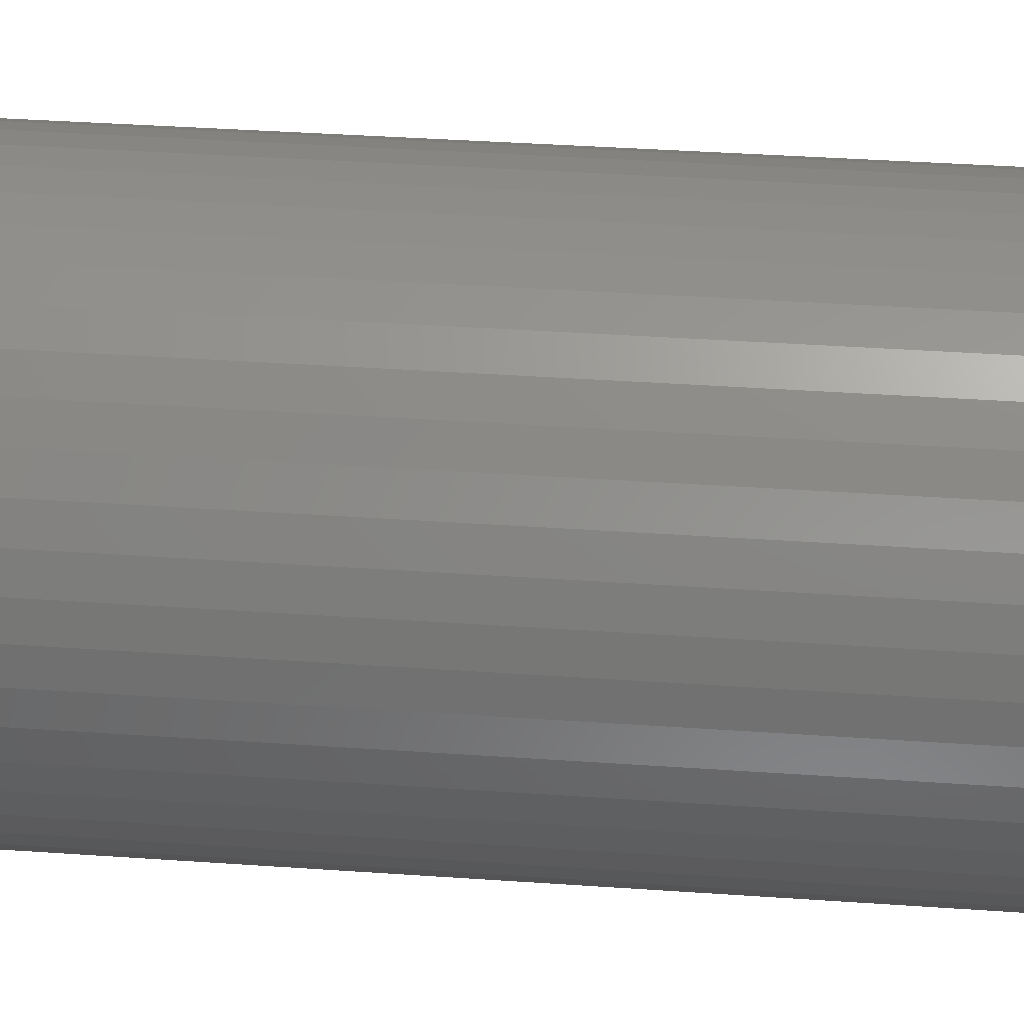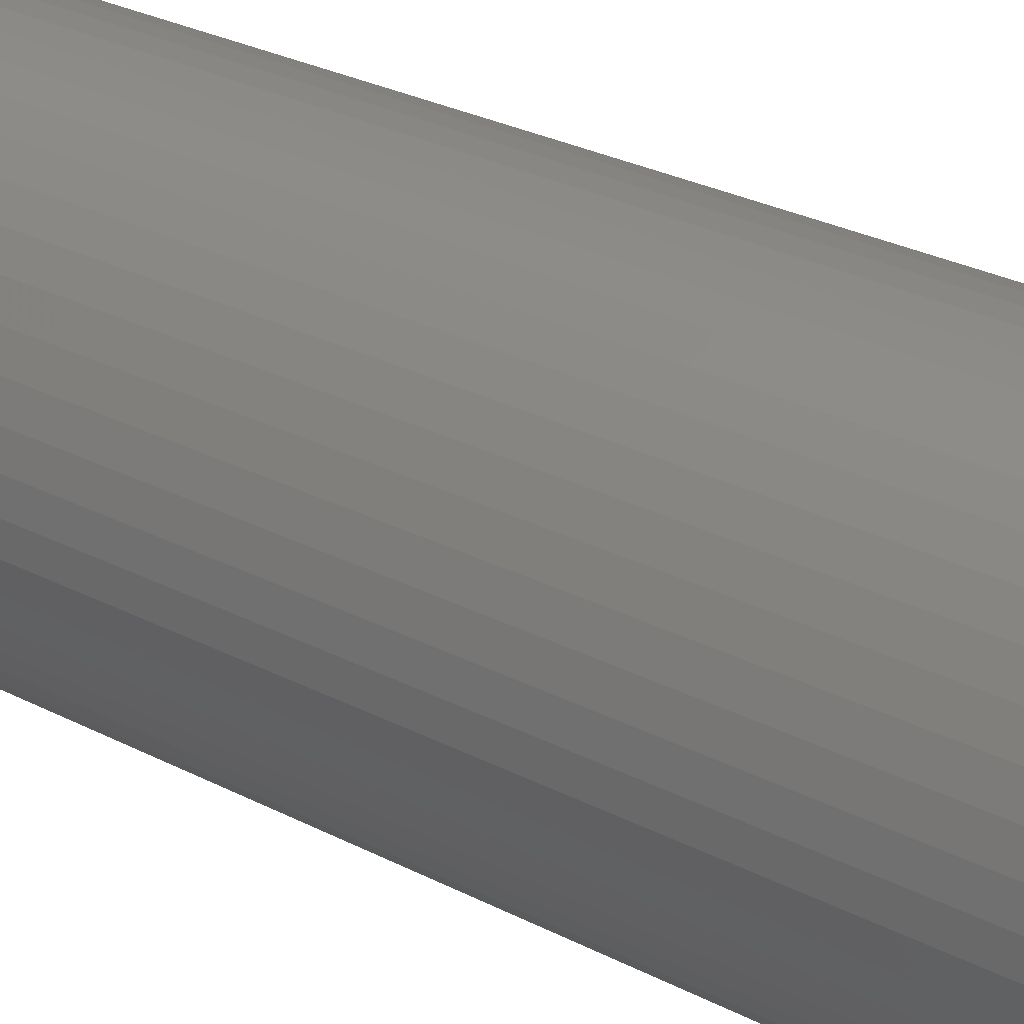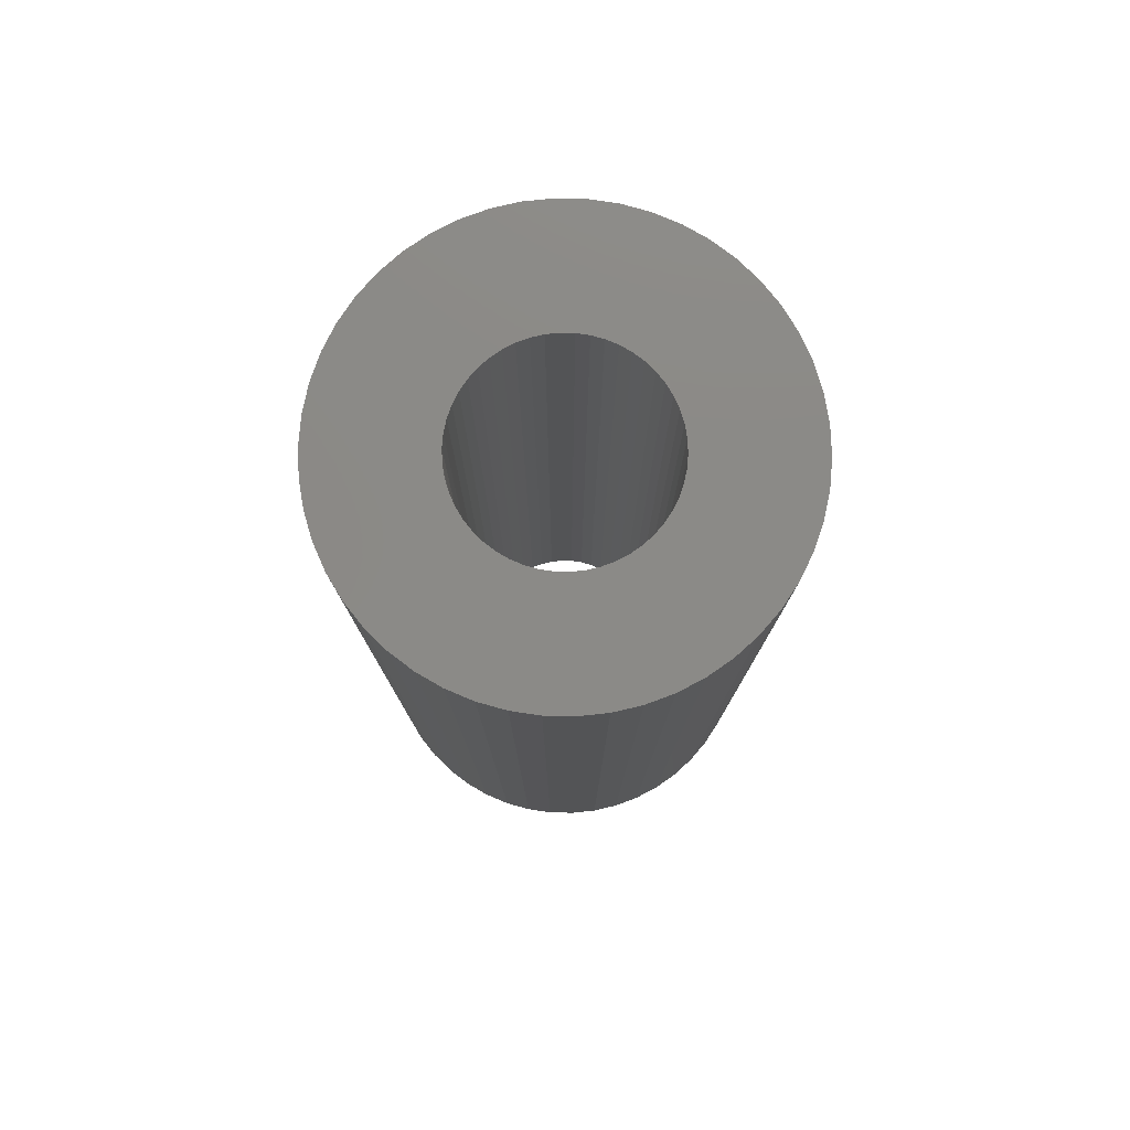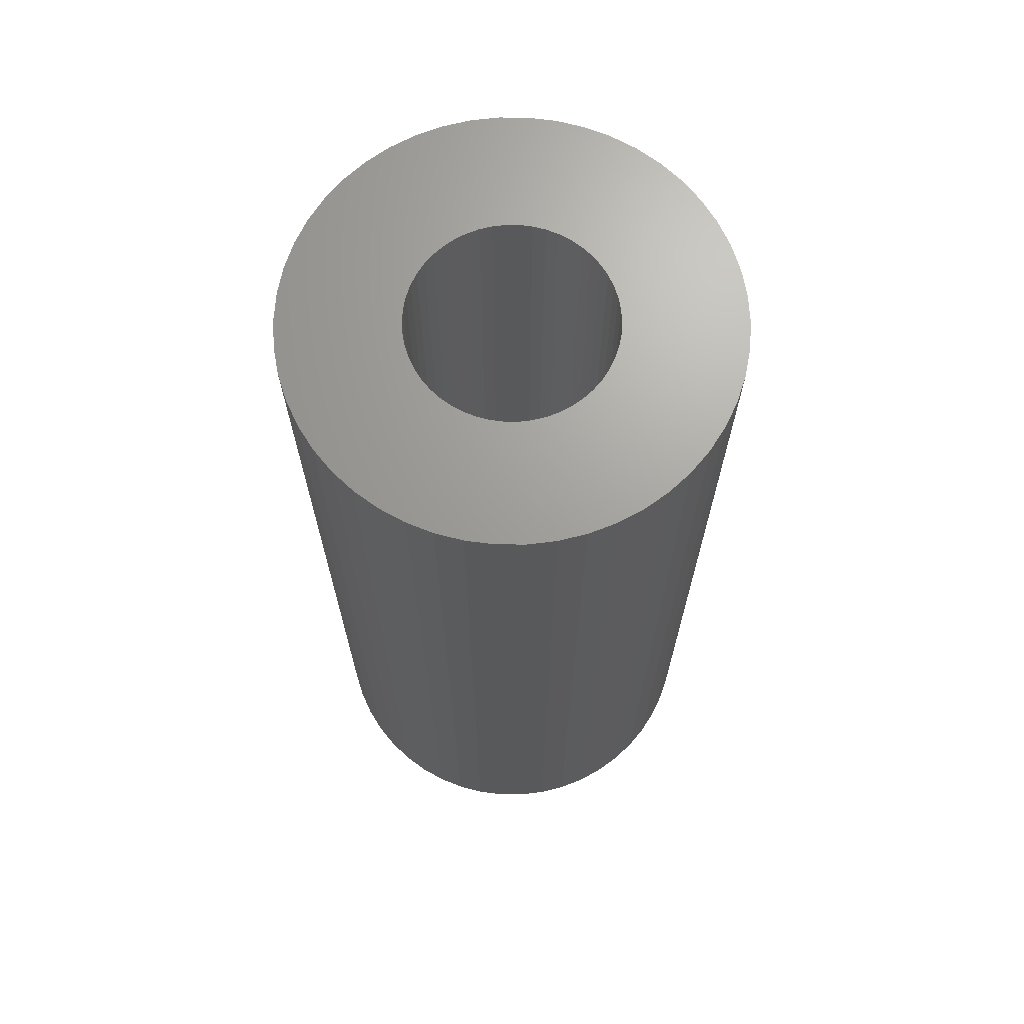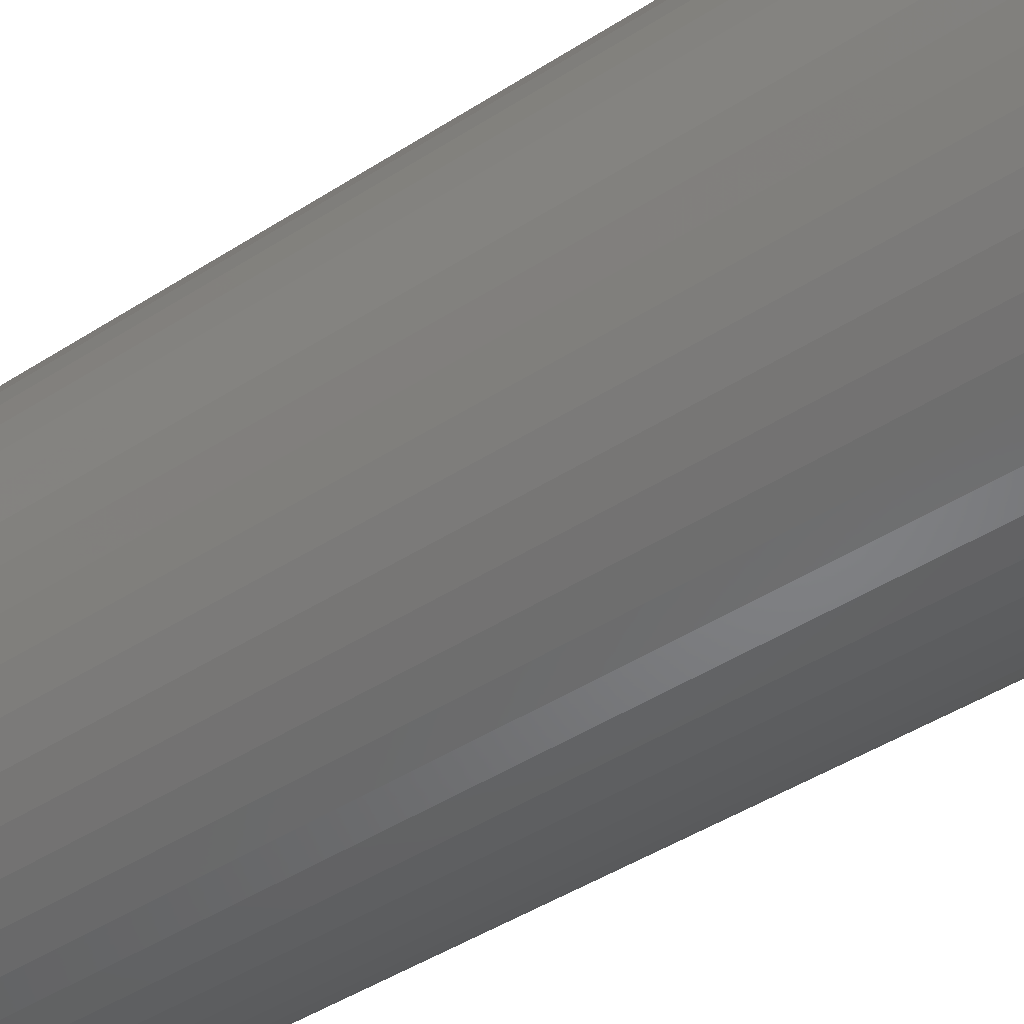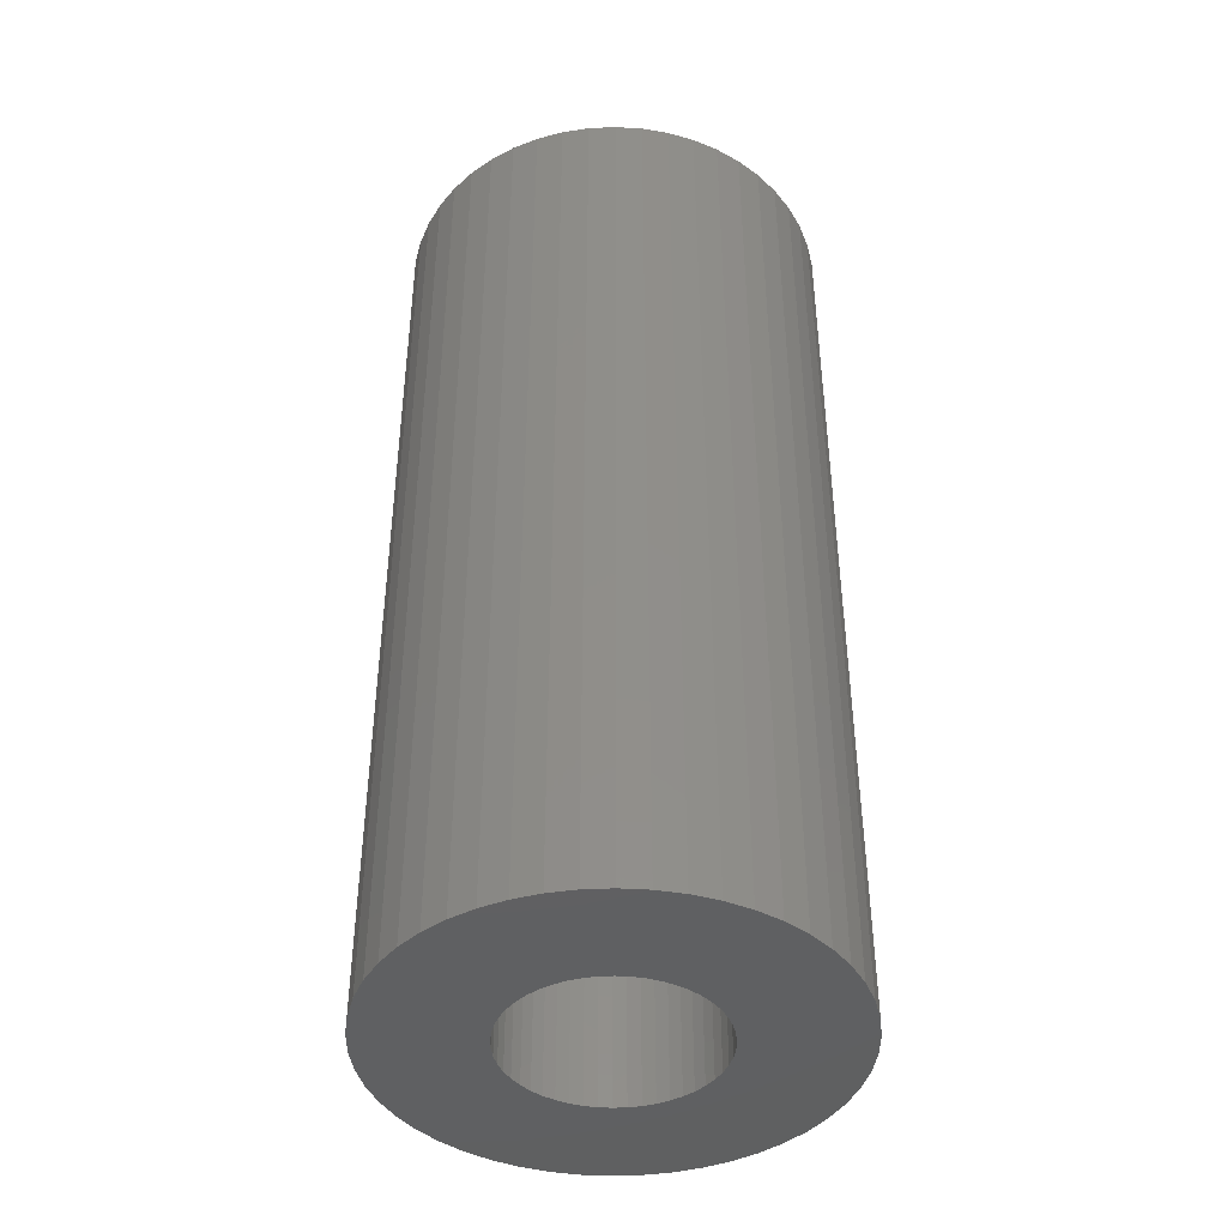
<metadata>
{"format":"stl","ext":"stl","renderer":"f3d","projection":"perspective","resolution":1024,"background":"white","views":[{"elev":37.8,"azim":-84.9,"up":"+Y"},{"elev":30.9,"azim":-54.1,"up":"+Y"},{"elev":78.7,"azim":-92.4,"up":"+Z"},{"elev":68.5,"azim":36.3,"up":"+Z"},{"elev":-45.6,"azim":126.5,"up":"+Y"},{"elev":-42.3,"azim":39.1,"up":"+Z"}]}
</metadata>
<code>
# stl→obj: 200 verts, 400 faces
v 19.5 0 42.5
v 19.35 2.444 -42.5
v 19.35 2.444 42.5
v 19.5 0 -42.5
v -19.5 0 -42.5
v -19.35 2.444 42.5
v -19.35 2.444 -42.5
v -19.5 0 42.5
v 1.224 19.46 -42.5
v -1.224 19.46 42.5
v 1.224 19.46 42.5
v -1.224 19.46 -42.5
v -1.224 -19.46 -42.5
v 1.224 -19.46 42.5
v -1.224 -19.46 42.5
v 1.224 -19.46 -42.5
v 14.21 13.35 -42.5
v 12.43 15.03 42.5
v 14.21 13.35 42.5
v 12.43 15.03 -42.5
v -12.43 15.03 -42.5
v -14.21 13.35 42.5
v -12.43 15.03 42.5
v -14.21 13.35 -42.5
v -6.026 18.55 -42.5
v -8.303 17.64 42.5
v -6.026 18.55 42.5
v -8.303 17.64 -42.5
v 18.13 7.178 42.5
v 17.09 9.394 -42.5
v 17.09 9.394 42.5
v 18.13 7.178 -42.5
v 15.78 11.46 -42.5
v 15.78 11.46 42.5
v 8.303 17.64 -42.5
v 6.026 18.55 42.5
v 8.303 17.64 42.5
v 6.026 18.55 -42.5
v 10.45 16.46 -42.5
v 10.45 16.46 42.5
v -18.13 7.178 -42.5
v -17.09 9.394 42.5
v -17.09 9.394 -42.5
v -18.13 7.178 42.5
v -15.78 11.46 -42.5
v -15.78 11.46 42.5
v -18.89 4.849 -42.5
v -18.89 4.849 42.5
v -3.654 19.15 -42.5
v -3.654 19.15 42.5
v 3.654 -19.15 42.5
v 3.654 -19.15 -42.5
v 18.89 4.849 42.5
v 18.89 4.849 -42.5
v 3.654 19.15 42.5
v 3.654 19.15 -42.5
v 9 0 42.5
v 8.929 1.128 42.5
v 19.35 -2.444 42.5
v 8.717 2.238 42.5
v 8.929 -1.128 42.5
v 8.368 3.313 42.5
v 18.89 -4.849 42.5
v 7.887 4.336 42.5
v 8.717 -2.238 42.5
v 7.281 5.29 42.5
v 18.13 -7.178 42.5
v 6.561 6.161 42.5
v 8.368 -3.313 42.5
v 5.737 6.935 42.5
v 17.09 -9.394 42.5
v 7.887 -4.336 42.5
v 4.822 7.599 42.5
v 3.832 8.143 42.5
v 2.781 8.56 42.5
v 1.686 8.841 42.5
v 0.5651 8.982 42.5
v -0.5651 8.982 42.5
v -1.686 8.841 42.5
v -2.781 8.56 42.5
v -3.832 8.143 42.5
v -4.822 7.599 42.5
v -10.45 16.46 42.5
v -5.737 6.935 42.5
v -6.561 6.161 42.5
v -7.281 5.29 42.5
v -7.887 4.336 42.5
v 15.78 -11.46 42.5
v 7.281 -5.29 42.5
v 14.21 -13.35 42.5
v 6.561 -6.161 42.5
v 12.43 -15.03 42.5
v 5.737 -6.935 42.5
v 10.45 -16.46 42.5
v 4.822 -7.599 42.5
v 8.303 -17.64 42.5
v 3.832 -8.143 42.5
v 6.026 -18.55 42.5
v 2.781 -8.56 42.5
v 1.686 -8.841 42.5
v 0.5651 -8.982 42.5
v -0.5651 -8.982 42.5
v -1.686 -8.841 42.5
v -3.654 -19.15 42.5
v -2.781 -8.56 42.5
v -6.026 -18.55 42.5
v -3.832 -8.143 42.5
v -8.303 -17.64 42.5
v -4.822 -7.599 42.5
v -10.45 -16.46 42.5
v -5.737 -6.935 42.5
v -12.43 -15.03 42.5
v -6.561 -6.161 42.5
v -14.21 -13.35 42.5
v -7.281 -5.29 42.5
v -15.78 -11.46 42.5
v -7.887 -4.336 42.5
v -17.09 -9.394 42.5
v -8.368 -3.313 42.5
v -18.13 -7.178 42.5
v -8.717 -2.238 42.5
v -18.89 -4.849 42.5
v -8.929 -1.128 42.5
v -19.35 -2.444 42.5
v -9 0 42.5
v -8.368 3.313 42.5
v -8.717 2.238 42.5
v -8.929 1.128 42.5
v -10.45 16.46 -42.5
v 19.35 -2.444 -42.5
v 15.78 -11.46 -42.5
v 14.21 -13.35 -42.5
v 18.89 -4.849 -42.5
v 18.13 -7.178 -42.5
v -17.09 -9.394 -42.5
v -18.13 -7.178 -42.5
v 9 0 -42.5
v 8.929 -1.128 -42.5
v 8.717 -2.238 -42.5
v 8.929 1.128 -42.5
v 8.368 -3.313 -42.5
v 17.09 -9.394 -42.5
v 7.887 -4.336 -42.5
v 8.717 2.238 -42.5
v 7.281 -5.29 -42.5
v 6.561 -6.161 -42.5
v 12.43 -15.03 -42.5
v 8.368 3.313 -42.5
v 5.737 -6.935 -42.5
v 10.45 -16.46 -42.5
v 7.887 4.336 -42.5
v 4.822 -7.599 -42.5
v 8.303 -17.64 -42.5
v 3.832 -8.143 -42.5
v 6.026 -18.55 -42.5
v 2.781 -8.56 -42.5
v 1.686 -8.841 -42.5
v 0.5651 -8.982 -42.5
v -0.5651 -8.982 -42.5
v -1.686 -8.841 -42.5
v -3.654 -19.15 -42.5
v -2.781 -8.56 -42.5
v -6.026 -18.55 -42.5
v -3.832 -8.143 -42.5
v -8.303 -17.64 -42.5
v -4.822 -7.599 -42.5
v -10.45 -16.46 -42.5
v -5.737 -6.935 -42.5
v -12.43 -15.03 -42.5
v -6.561 -6.161 -42.5
v -14.21 -13.35 -42.5
v -7.281 -5.29 -42.5
v -15.78 -11.46 -42.5
v -7.887 -4.336 -42.5
v 7.281 5.29 -42.5
v 6.561 6.161 -42.5
v 5.737 6.935 -42.5
v 4.822 7.599 -42.5
v 3.832 8.143 -42.5
v 2.781 8.56 -42.5
v 1.686 8.841 -42.5
v 0.5651 8.982 -42.5
v -0.5651 8.982 -42.5
v -1.686 8.841 -42.5
v -2.781 8.56 -42.5
v -3.832 8.143 -42.5
v -4.822 7.599 -42.5
v -5.737 6.935 -42.5
v -6.561 6.161 -42.5
v -7.281 5.29 -42.5
v -7.887 4.336 -42.5
v -8.368 3.313 -42.5
v -8.717 2.238 -42.5
v -8.929 1.128 -42.5
v -9 0 -42.5
v -8.368 -3.313 -42.5
v -8.717 -2.238 -42.5
v -18.89 -4.849 -42.5
v -8.929 -1.128 -42.5
v -19.35 -2.444 -42.5
f 1 2 3
f 2 1 4
f 5 6 7
f 6 5 8
f 9 10 11
f 10 9 12
f 13 14 15
f 14 13 16
f 17 18 19
f 18 17 20
f 21 22 23
f 22 21 24
f 25 26 27
f 26 25 28
f 29 30 31
f 30 29 32
f 31 33 34
f 33 31 30
f 35 36 37
f 36 35 38
f 39 37 40
f 37 39 35
f 41 42 43
f 42 41 44
f 45 22 24
f 22 45 46
f 47 44 41
f 44 47 48
f 49 27 50
f 27 49 25
f 16 51 14
f 51 16 52
f 53 32 29
f 32 53 54
f 3 54 53
f 54 3 2
f 34 17 19
f 17 34 33
f 38 55 36
f 55 38 56
f 56 11 55
f 11 56 9
f 20 40 18
f 40 20 39
f 43 46 45
f 46 43 42
f 7 48 47
f 48 7 6
f 57 1 3
f 58 3 53
f 1 57 59
f 60 53 29
f 61 59 57
f 62 29 31
f 59 61 63
f 64 31 34
f 65 63 61
f 66 34 19
f 63 65 67
f 68 19 18
f 69 67 65
f 70 18 40
f 67 69 71
f 72 71 69
f 3 58 57
f 53 60 58
f 29 62 60
f 73 40 37
f 31 64 62
f 34 66 64
f 19 68 66
f 74 37 36
f 18 70 68
f 40 73 70
f 37 74 73
f 75 36 55
f 36 75 74
f 55 76 75
f 11 76 55
f 11 77 76
f 11 78 77
f 10 78 11
f 10 79 78
f 50 79 10
f 79 50 80
f 27 80 50
f 80 27 81
f 26 81 27
f 81 26 82
f 83 82 26
f 82 83 84
f 23 84 83
f 84 23 85
f 22 85 23
f 85 22 86
f 46 86 22
f 86 46 87
f 42 87 46
f 71 72 88
f 89 88 72
f 88 89 90
f 91 90 89
f 90 91 92
f 93 92 91
f 92 93 94
f 95 94 93
f 94 95 96
f 97 96 95
f 96 97 98
f 99 98 97
f 98 99 51
f 100 51 99
f 100 14 51
f 101 14 100
f 102 14 101
f 102 15 14
f 103 15 102
f 104 103 105
f 103 104 15
f 106 105 107
f 108 107 109
f 110 109 111
f 105 106 104
f 112 111 113
f 114 113 115
f 116 115 117
f 107 108 106
f 118 117 119
f 120 119 121
f 122 121 123
f 124 123 125
f 87 42 126
f 109 110 108
f 44 126 42
f 111 112 110
f 126 44 127
f 113 114 112
f 48 127 44
f 115 116 114
f 127 48 128
f 117 118 116
f 6 128 48
f 119 120 118
f 128 6 125
f 121 122 120
f 8 125 6
f 123 124 122
f 125 8 124
f 28 83 26
f 83 28 129
f 129 23 83
f 23 129 21
f 12 50 10
f 50 12 49
f 59 4 1
f 4 59 130
f 90 131 88
f 131 90 132
f 67 133 63
f 133 67 134
f 63 130 59
f 130 63 133
f 135 120 136
f 120 135 118
f 137 4 130
f 138 130 133
f 4 137 2
f 139 133 134
f 140 2 137
f 141 134 142
f 2 140 54
f 143 142 131
f 144 54 140
f 145 131 132
f 54 144 32
f 146 132 147
f 148 32 144
f 149 147 150
f 32 148 30
f 151 30 148
f 130 138 137
f 133 139 138
f 134 141 139
f 152 150 153
f 142 143 141
f 131 145 143
f 132 146 145
f 154 153 155
f 147 149 146
f 150 152 149
f 153 154 152
f 156 155 52
f 155 156 154
f 52 157 156
f 16 157 52
f 16 158 157
f 16 159 158
f 13 159 16
f 13 160 159
f 161 160 13
f 160 161 162
f 163 162 161
f 162 163 164
f 165 164 163
f 164 165 166
f 167 166 165
f 166 167 168
f 169 168 167
f 168 169 170
f 171 170 169
f 170 171 172
f 173 172 171
f 172 173 174
f 135 174 173
f 30 151 33
f 175 33 151
f 33 175 17
f 176 17 175
f 17 176 20
f 177 20 176
f 20 177 39
f 178 39 177
f 39 178 35
f 179 35 178
f 35 179 38
f 180 38 179
f 38 180 56
f 181 56 180
f 181 9 56
f 182 9 181
f 183 9 182
f 183 12 9
f 184 12 183
f 49 184 185
f 184 49 12
f 25 185 186
f 28 186 187
f 129 187 188
f 185 25 49
f 21 188 189
f 24 189 190
f 45 190 191
f 186 28 25
f 43 191 192
f 41 192 193
f 47 193 194
f 7 194 195
f 174 135 196
f 187 129 28
f 136 196 135
f 188 21 129
f 196 136 197
f 189 24 21
f 198 197 136
f 190 45 24
f 197 198 199
f 191 43 45
f 200 199 198
f 192 41 43
f 199 200 195
f 193 47 41
f 5 195 200
f 194 7 47
f 195 5 7
f 153 94 96
f 94 153 150
f 147 90 92
f 90 147 132
f 88 142 71
f 142 88 131
f 136 122 198
f 122 136 120
f 155 96 98
f 96 155 153
f 52 98 51
f 98 52 155
f 71 134 67
f 134 71 142
f 161 15 104
f 15 161 13
f 165 106 108
f 106 165 163
f 163 104 106
f 104 163 161
f 171 116 173
f 116 171 114
f 171 112 114
f 112 171 169
f 198 124 200
f 124 198 122
f 200 8 5
f 8 200 124
f 150 92 94
f 92 150 147
f 173 118 135
f 118 173 116
f 167 108 110
f 108 167 165
f 169 110 112
f 110 169 167
f 127 192 126
f 192 127 193
f 151 66 175
f 66 151 64
f 181 75 76
f 75 181 180
f 180 74 75
f 74 180 179
f 186 80 81
f 80 186 185
f 126 191 87
f 191 126 192
f 139 61 138
f 61 139 65
f 179 73 74
f 73 179 178
f 86 189 85
f 189 86 190
f 185 79 80
f 79 185 184
f 189 84 85
f 84 189 188
f 137 58 140
f 58 137 57
f 141 65 139
f 65 141 69
f 177 68 70
f 68 177 176
f 183 77 78
f 77 183 182
f 178 70 73
f 70 178 177
f 125 194 128
f 194 125 195
f 87 190 86
f 190 87 191
f 184 78 79
f 78 184 183
f 188 82 84
f 82 188 187
f 187 81 82
f 81 187 186
f 138 57 137
f 57 138 61
f 157 101 100
f 101 157 158
f 148 64 151
f 64 148 62
f 144 62 148
f 62 144 60
f 140 60 144
f 60 140 58
f 175 68 176
f 68 175 66
f 182 76 77
f 76 182 181
f 128 193 127
f 193 128 194
f 143 69 141
f 69 143 72
f 160 105 103
f 105 160 162
f 159 103 102
f 103 159 160
f 123 195 125
f 195 123 199
f 121 199 123
f 199 121 197
f 115 174 117
f 174 115 172
f 117 196 119
f 196 117 174
f 154 99 97
f 99 154 156
f 156 100 99
f 100 156 157
f 146 93 91
f 93 146 149
f 145 72 143
f 72 145 89
f 162 107 105
f 107 162 164
f 158 102 101
f 102 158 159
f 113 172 115
f 172 113 170
f 168 113 111
f 113 168 170
f 146 89 145
f 89 146 91
f 149 95 93
f 95 149 152
f 152 97 95
f 97 152 154
f 166 111 109
f 111 166 168
f 119 197 121
f 197 119 196
f 164 109 107
f 109 164 166

</code>
